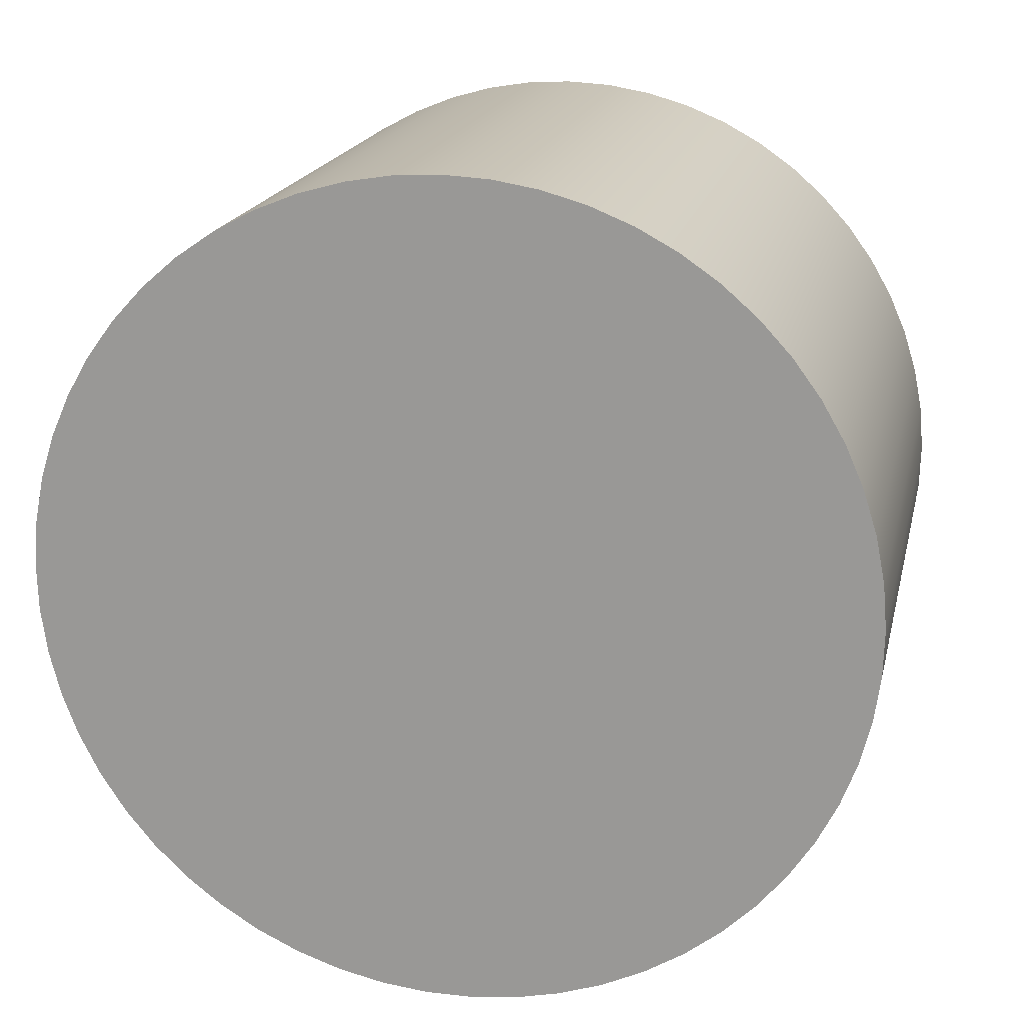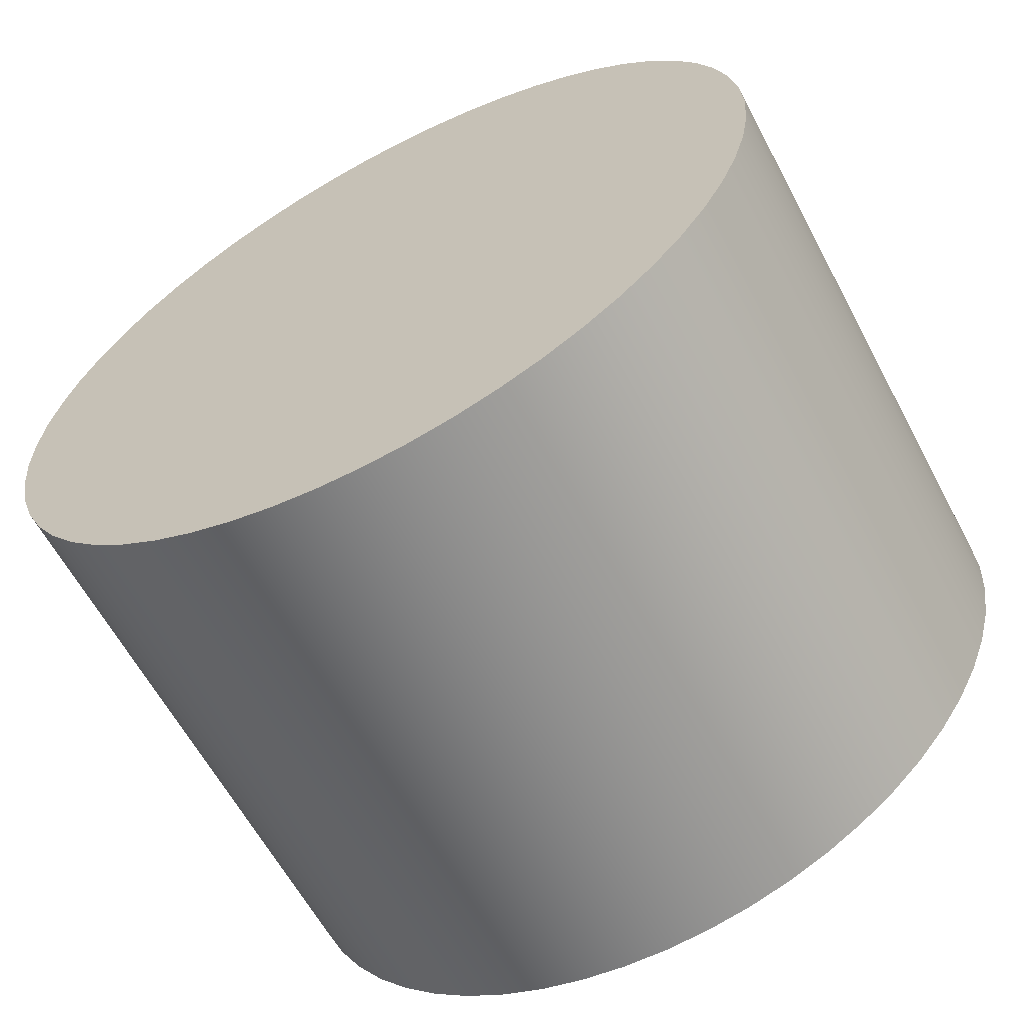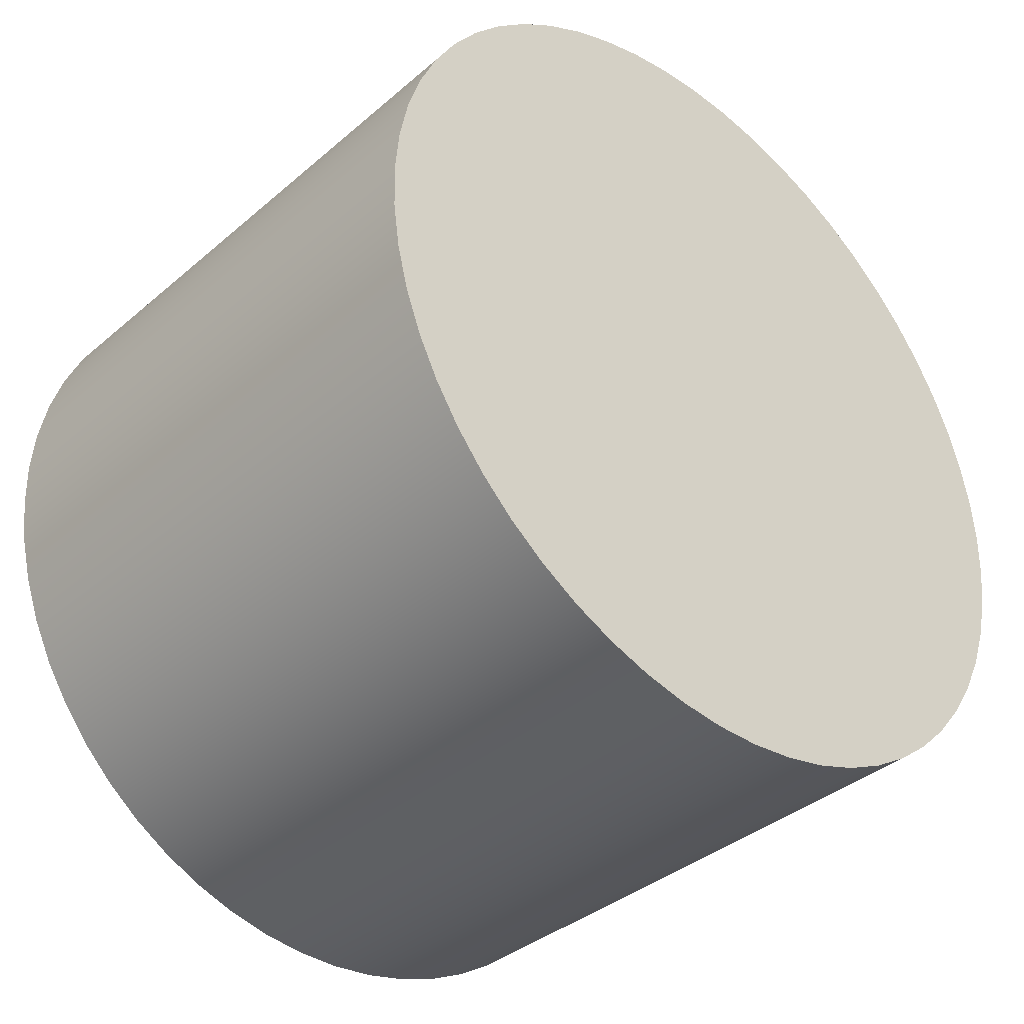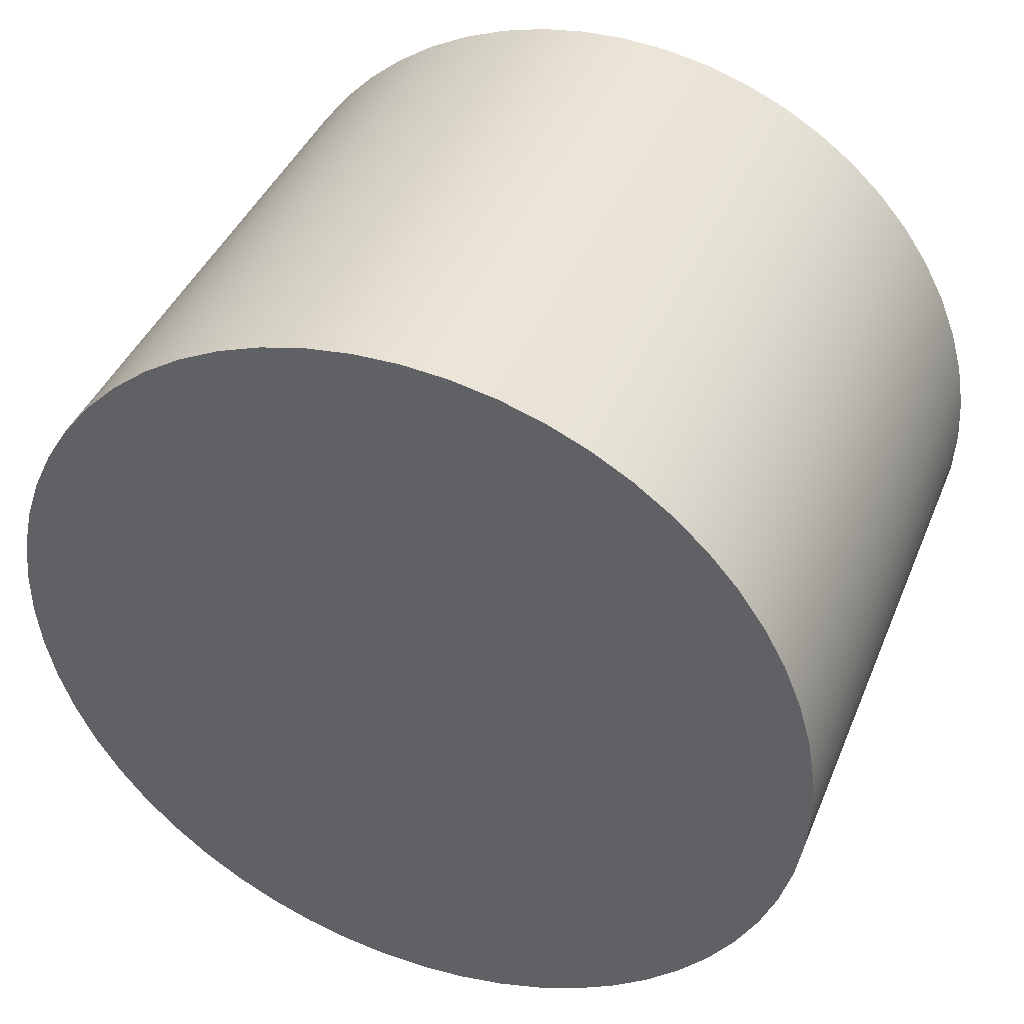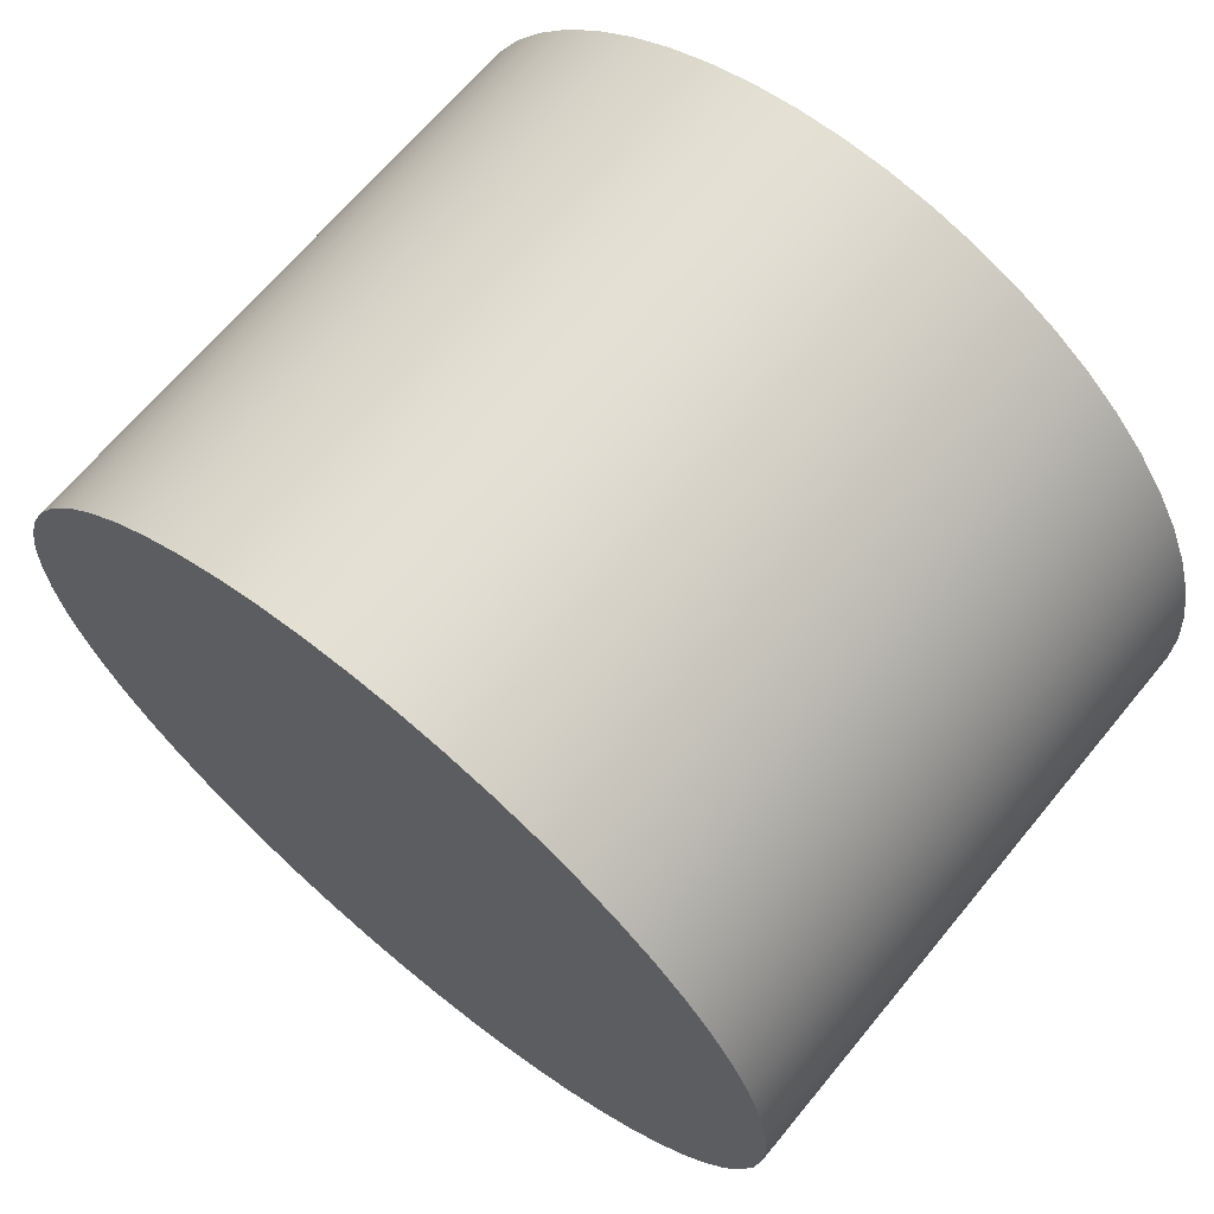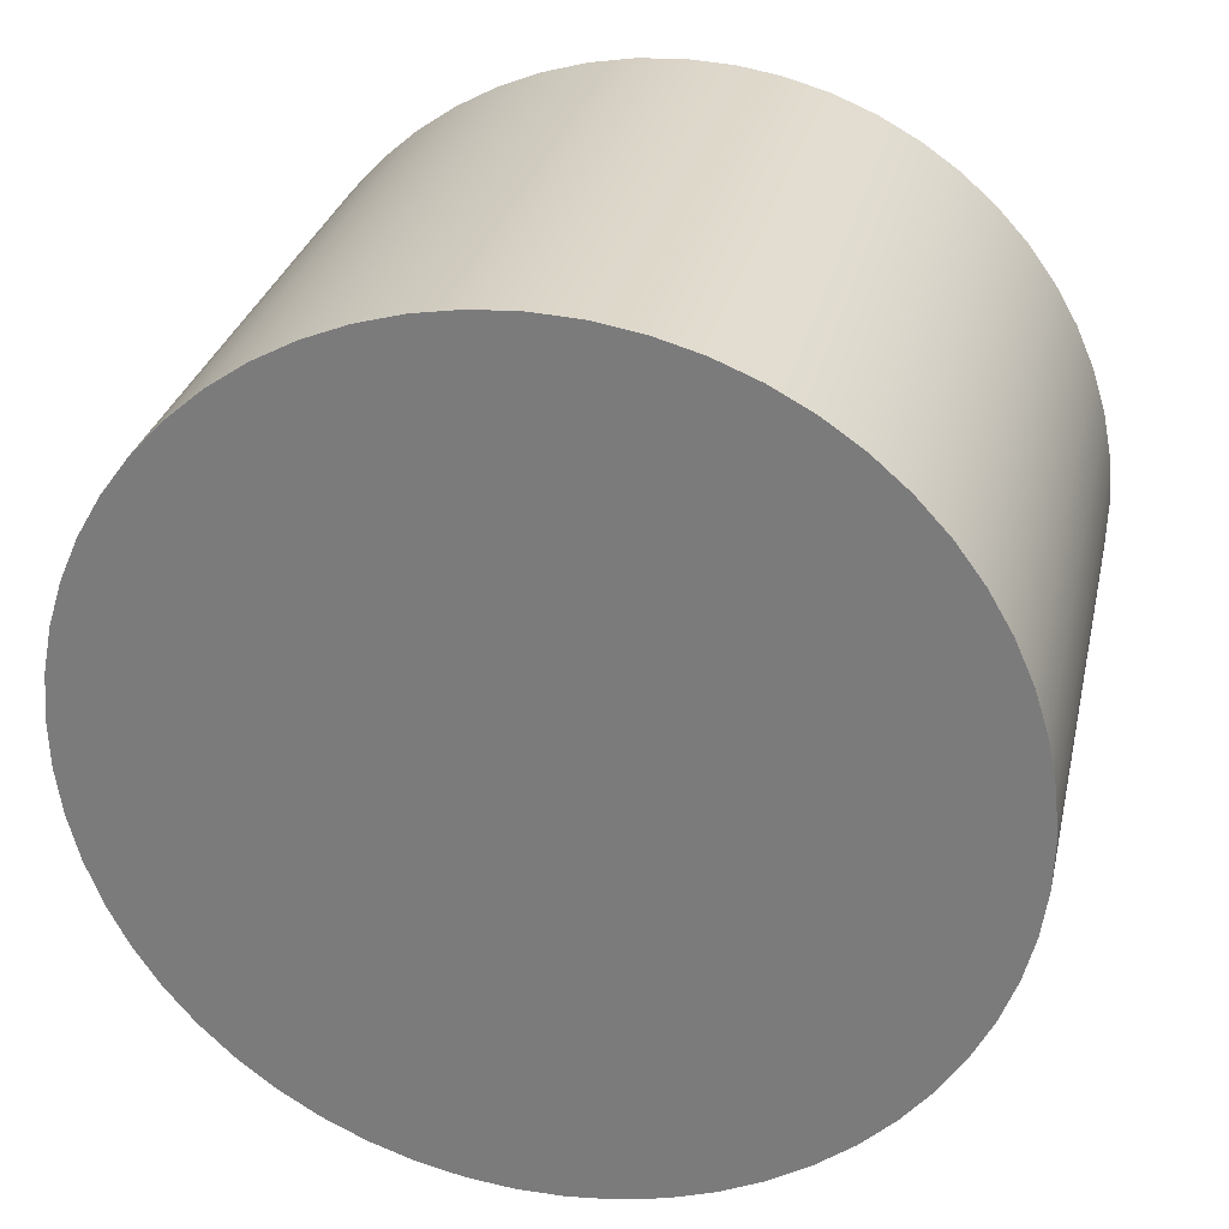
<metadata>
{"format":"obj","ext":"obj","renderer":"f3d","projection":"perspective","resolution":1024,"background":"white","views":[{"elev":18.4,"azim":-77.6,"up":"+Z"},{"elev":-61.7,"azim":-62.0,"up":"+Y"},{"elev":-37.2,"azim":-132.5,"up":"+Z"},{"elev":41.2,"azim":-68.8,"up":"+Y"},{"elev":67.0,"azim":129.5,"up":"+Z"},{"elev":29.2,"azim":-77.5,"up":"+Z"}]}
</metadata>
<code>
v -0.5 -4.286e-17 0.35
v -0.5 -0.0385 0.3479
v -0.5 -0.07654 0.3415
v -0.5 -0.1136 0.331
v -0.5 -0.1494 0.3165
v -0.5 -0.1833 0.2982
v -0.5 -0.215 0.2762
v -0.5 -0.2441 0.2509
v -0.5 -0.2702 0.2225
v -0.5 -0.293 0.1914
v -0.5 -0.3123 0.158
v -0.5 -0.3278 0.1227
v -0.5 -0.3393 0.08592
v -0.5 -0.3467 0.04807
v -0.5 -0.3499 0.009644
v -0.5 -0.3488 -0.0289
v -0.5 -0.3435 -0.0671
v -0.5 -0.334 -0.1045
v -0.5 -0.3205 -0.1406
v -0.5 -0.3031 -0.175
v -0.5 -0.282 -0.2073
v -0.5 -0.2575 -0.237
v -0.5 -0.2299 -0.2639
v -0.5 -0.1994 -0.2876
v -0.5 -0.1666 -0.3078
v -0.5 -0.1317 -0.3243
v -0.5 -0.09524 -0.3368
v -0.5 -0.05761 -0.3452
v -0.5 -0.01928 -0.3495
v -0.5 0.01928 -0.3495
v -0.5 0.05761 -0.3452
v -0.5 0.09524 -0.3368
v -0.5 0.1317 -0.3243
v -0.5 0.1666 -0.3078
v -0.5 0.1994 -0.2876
v -0.5 0.2299 -0.2639
v -0.5 0.2575 -0.237
v -0.5 0.282 -0.2073
v -0.5 0.3031 -0.175
v -0.5 0.3205 -0.1406
v -0.5 0.334 -0.1045
v -0.5 0.3435 -0.0671
v -0.5 0.3488 -0.0289
v -0.5 0.3499 0.009644
v -0.5 0.3467 0.04807
v -0.5 0.3393 0.08592
v -0.5 0.3278 0.1227
v -0.5 0.3123 0.158
v -0.5 0.293 0.1914
v -0.5 0.2702 0.2225
v -0.5 0.2441 0.2509
v -0.5 0.215 0.2762
v -0.5 0.1833 0.2982
v -0.5 0.1494 0.3165
v -0.5 0.1136 0.331
v -0.5 0.07654 0.3415
v -0.5 0.0385 0.3479
v 0 -4.286e-17 0.35
v 0 0.0385 0.3479
v 0 0.07654 0.3415
v 0 0.1136 0.331
v 0 0.1494 0.3165
v 0 0.1833 0.2982
v 0 0.215 0.2762
v 0 0.2441 0.2509
v 0 0.2702 0.2225
v 0 0.293 0.1914
v 0 0.3123 0.158
v 0 0.3278 0.1227
v 0 0.3393 0.08592
v 0 0.3467 0.04807
v 0 0.3499 0.009644
v 0 0.3488 -0.0289
v 0 0.3435 -0.0671
v 0 0.334 -0.1045
v 0 0.3205 -0.1406
v 0 0.3031 -0.175
v 0 0.282 -0.2073
v 0 0.2575 -0.237
v 0 0.2299 -0.2639
v 0 0.1994 -0.2876
v 0 0.1666 -0.3078
v 0 0.1317 -0.3243
v 0 0.09524 -0.3368
v 0 0.05761 -0.3452
v 0 0.01928 -0.3495
v 0 -0.01928 -0.3495
v 0 -0.05761 -0.3452
v 0 -0.09524 -0.3368
v 0 -0.1317 -0.3243
v 0 -0.1666 -0.3078
v 0 -0.1994 -0.2876
v 0 -0.2299 -0.2639
v 0 -0.2575 -0.237
v 0 -0.282 -0.2073
v 0 -0.3031 -0.175
v 0 -0.3205 -0.1406
v 0 -0.334 -0.1045
v 0 -0.3435 -0.0671
v 0 -0.3488 -0.0289
v 0 -0.3499 0.009644
v 0 -0.3467 0.04807
v 0 -0.3393 0.08592
v 0 -0.3278 0.1227
v 0 -0.3123 0.158
v 0 -0.293 0.1914
v 0 -0.2702 0.2225
v 0 -0.2441 0.2509
v 0 -0.215 0.2762
v 0 -0.1833 0.2982
v 0 -0.1494 0.3165
v 0 -0.1136 0.331
v 0 -0.07654 0.3415
v 0 -0.0385 0.3479
v 0 -4.286e-17 0.35
v -0.5 -4.286e-17 0.35
v 0 -4.286e-17 0.35
v 0 -0.0385 0.3479
v 0 -0.07654 0.3415
v 0 -0.1136 0.331
v 0 -0.1494 0.3165
v 0 -0.1833 0.2982
v 0 -0.215 0.2762
v 0 -0.2441 0.2509
v 0 -0.2702 0.2225
v 0 -0.293 0.1914
v 0 -0.3123 0.158
v 0 -0.3278 0.1227
v 0 -0.3393 0.08592
v 0 -0.3467 0.04807
v 0 -0.3499 0.009644
v 0 -0.3488 -0.0289
v 0 -0.3435 -0.0671
v 0 -0.334 -0.1045
v 0 -0.3205 -0.1406
v 0 -0.3031 -0.175
v 0 -0.282 -0.2073
v 0 -0.2575 -0.237
v 0 -0.2299 -0.2639
v 0 -0.1994 -0.2876
v 0 -0.1666 -0.3078
v 0 -0.1317 -0.3243
v 0 -0.09524 -0.3368
v 0 -0.05761 -0.3452
v 0 -0.01928 -0.3495
v 0 0.01928 -0.3495
v 0 0.05761 -0.3452
v 0 0.09524 -0.3368
v 0 0.1317 -0.3243
v 0 0.1666 -0.3078
v 0 0.1994 -0.2876
v 0 0.2299 -0.2639
v 0 0.2575 -0.237
v 0 0.282 -0.2073
v 0 0.3031 -0.175
v 0 0.3205 -0.1406
v 0 0.334 -0.1045
v 0 0.3435 -0.0671
v 0 0.3488 -0.0289
v 0 0.3499 0.009644
v 0 0.3467 0.04807
v 0 0.3393 0.08592
v 0 0.3278 0.1227
v 0 0.3123 0.158
v 0 0.293 0.1914
v 0 0.2702 0.2225
v 0 0.2441 0.2509
v 0 0.215 0.2762
v 0 0.1833 0.2982
v 0 0.1494 0.3165
v 0 0.1136 0.331
v 0 0.07654 0.3415
v 0 0.0385 0.3479
v -0.5 -4.286e-17 0.35
v -0.5 0.0385 0.3479
v -0.5 0.07654 0.3415
v -0.5 0.1136 0.331
v -0.5 0.1494 0.3165
v -0.5 0.1833 0.2982
v -0.5 0.215 0.2762
v -0.5 0.2441 0.2509
v -0.5 0.2702 0.2225
v -0.5 0.293 0.1914
v -0.5 0.3123 0.158
v -0.5 0.3278 0.1227
v -0.5 0.3393 0.08592
v -0.5 0.3467 0.04807
v -0.5 0.3499 0.009644
v -0.5 0.3488 -0.0289
v -0.5 0.3435 -0.0671
v -0.5 0.334 -0.1045
v -0.5 0.3205 -0.1406
v -0.5 0.3031 -0.175
v -0.5 0.282 -0.2073
v -0.5 0.2575 -0.237
v -0.5 0.2299 -0.2639
v -0.5 0.1994 -0.2876
v -0.5 0.1666 -0.3078
v -0.5 0.1317 -0.3243
v -0.5 0.09524 -0.3368
v -0.5 0.05761 -0.3452
v -0.5 0.01928 -0.3495
v -0.5 -0.01928 -0.3495
v -0.5 -0.05761 -0.3452
v -0.5 -0.09524 -0.3368
v -0.5 -0.1317 -0.3243
v -0.5 -0.1666 -0.3078
v -0.5 -0.1994 -0.2876
v -0.5 -0.2299 -0.2639
v -0.5 -0.2575 -0.237
v -0.5 -0.282 -0.2073
v -0.5 -0.3031 -0.175
v -0.5 -0.3205 -0.1406
v -0.5 -0.334 -0.1045
v -0.5 -0.3435 -0.0671
v -0.5 -0.3488 -0.0289
v -0.5 -0.3499 0.009644
v -0.5 -0.3467 0.04807
v -0.5 -0.3393 0.08592
v -0.5 -0.3278 0.1227
v -0.5 -0.3123 0.158
v -0.5 -0.293 0.1914
v -0.5 -0.2702 0.2225
v -0.5 -0.2441 0.2509
v -0.5 -0.215 0.2762
v -0.5 -0.1833 0.2982
v -0.5 -0.1494 0.3165
v -0.5 -0.1136 0.331
v -0.5 -0.07654 0.3415
v -0.5 -0.0385 0.3479
g 98dda442-e2d2-11ea-bc09-54bf646e7e1f
f 2 114 1
f 1 114 115
f 116 58 57
f 57 58 59
f 57 59 56
f 56 59 60
f 56 60 55
f 55 60 61
f 55 61 54
f 54 61 62
f 54 62 53
f 53 62 63
f 53 63 52
f 52 63 64
f 52 64 51
f 51 64 65
f 51 65 50
f 50 65 66
f 50 66 49
f 49 66 67
f 49 67 48
f 48 67 68
f 48 68 47
f 47 68 69
f 47 69 46
f 46 69 70
f 46 70 45
f 45 70 71
f 45 71 44
f 44 71 72
f 44 72 43
f 43 72 73
f 43 73 42
f 42 73 74
f 42 74 41
f 41 74 75
f 41 75 40
f 40 75 76
f 40 76 39
f 39 76 77
f 39 77 38
f 38 77 78
f 38 78 37
f 37 78 79
f 37 79 36
f 36 79 80
f 36 80 35
f 35 80 81
f 35 81 34
f 34 81 82
f 34 82 33
f 33 82 83
f 33 83 32
f 32 83 84
f 32 84 31
f 31 84 85
f 31 85 30
f 30 85 86
f 30 86 29
f 29 86 87
f 29 87 28
f 28 87 88
f 28 88 27
f 27 88 89
f 27 89 26
f 26 89 90
f 26 90 25
f 25 90 91
f 25 91 24
f 24 91 92
f 24 92 23
f 23 92 93
f 23 93 22
f 22 93 94
f 22 94 21
f 21 94 95
f 21 95 20
f 20 95 96
f 20 96 19
f 19 96 97
f 19 97 18
f 18 97 98
f 18 98 17
f 17 98 99
f 17 99 16
f 16 99 100
f 16 100 15
f 15 100 101
f 15 101 14
f 14 101 102
f 14 102 13
f 13 102 103
f 13 103 12
f 12 103 104
f 12 104 11
f 11 104 105
f 11 105 10
f 10 105 106
f 10 106 9
f 9 106 107
f 9 107 8
f 8 107 108
f 8 108 7
f 7 108 109
f 7 109 6
f 6 109 110
f 6 110 5
f 5 110 111
f 5 111 4
f 4 111 112
f 4 112 3
f 3 112 113
f 3 113 2
f 2 113 114
g 98de6790-e2d2-11ea-bf4e-54bf646e7e1f
f 118 145 117
f 117 145 146
f 117 146 173
f 173 146 147
f 173 147 172
f 172 147 148
f 172 148 171
f 171 148 149
f 171 149 170
f 170 149 150
f 170 150 169
f 169 150 151
f 169 151 168
f 168 151 152
f 168 152 167
f 167 152 153
f 167 153 166
f 166 153 154
f 166 154 165
f 165 154 155
f 165 155 164
f 164 155 156
f 164 156 163
f 163 156 157
f 163 157 162
f 162 157 158
f 162 158 161
f 161 158 159
f 161 159 160
f 145 118 144
f 144 118 119
f 144 119 143
f 143 119 120
f 143 120 142
f 142 120 121
f 142 121 141
f 141 121 122
f 141 122 140
f 140 122 123
f 140 123 139
f 139 123 124
f 139 124 138
f 138 124 125
f 138 125 137
f 137 125 126
f 137 126 136
f 136 126 127
f 136 127 135
f 135 127 128
f 135 128 134
f 134 128 129
f 134 129 133
f 133 129 130
f 133 130 132
f 132 130 131
g 98df04d8-e2d2-11ea-a80f-54bf646e7e1f
f 175 202 174
f 174 202 203
f 174 203 230
f 230 203 204
f 230 204 229
f 229 204 205
f 229 205 228
f 228 205 206
f 228 206 227
f 227 206 207
f 227 207 226
f 226 207 208
f 226 208 225
f 225 208 209
f 225 209 224
f 224 209 210
f 224 210 223
f 223 210 211
f 223 211 222
f 222 211 212
f 222 212 221
f 221 212 213
f 221 213 220
f 220 213 214
f 220 214 219
f 219 214 215
f 219 215 218
f 218 215 216
f 218 216 217
f 202 175 201
f 201 175 176
f 201 176 200
f 200 176 177
f 200 177 199
f 199 177 178
f 199 178 198
f 198 178 179
f 198 179 197
f 197 179 180
f 197 180 196
f 196 180 181
f 196 181 195
f 195 181 182
f 195 182 194
f 194 182 183
f 194 183 193
f 193 183 184
f 193 184 192
f 192 184 185
f 192 185 191
f 191 185 186
f 191 186 190
f 190 186 187
f 190 187 189
f 189 187 188

</code>
